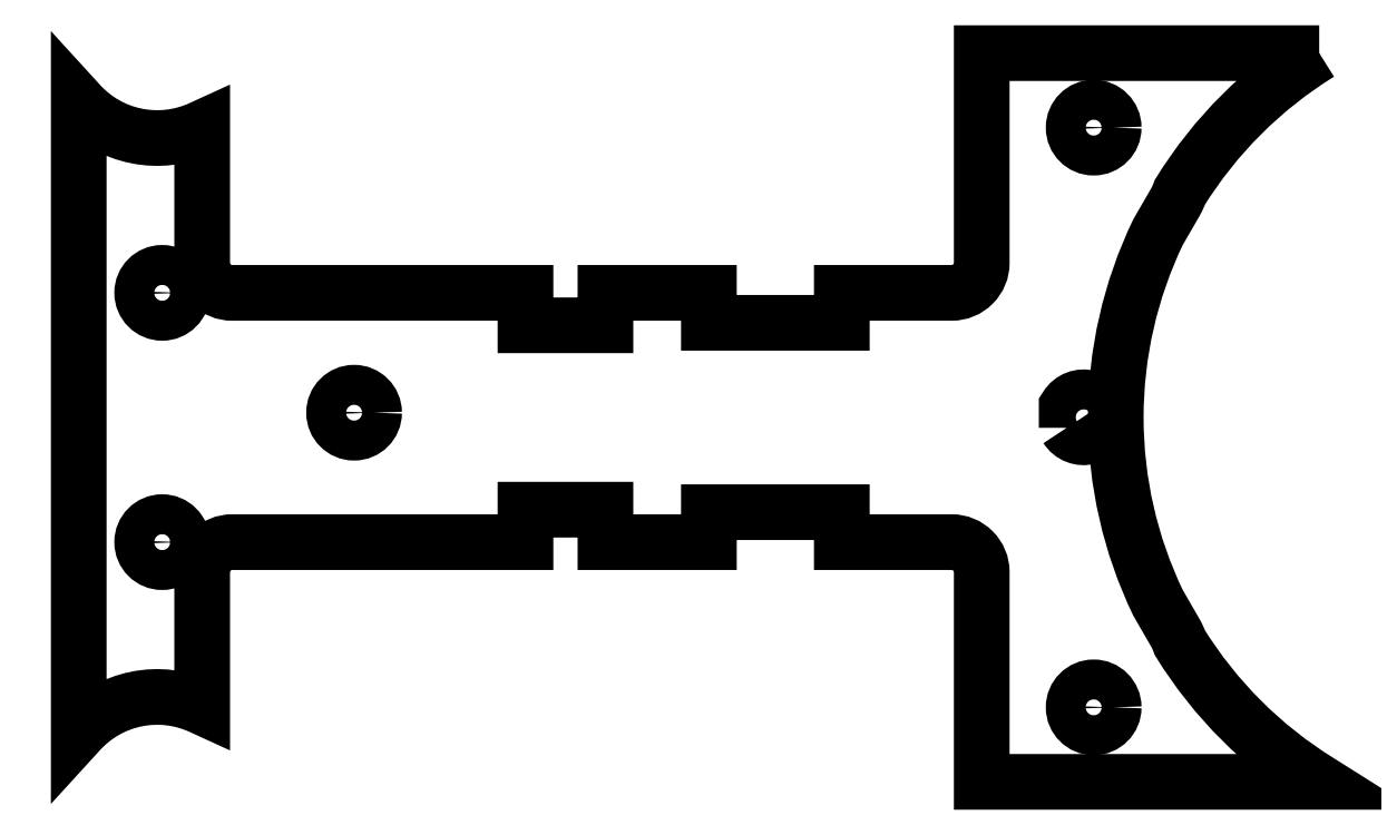
<metadata>
{"format":"dxf","ext":"dxf","renderer":"ezdxf+matplotlib","layout":"modelspace","background":"white","min_lineweight":24,"dpi":150}
</metadata>
<code>
0
SECTION
2
ENTITIES
0
CIRCLE
8
0
10
-75.29
20
38.52
30
0
40
2
210
-6.909e-77
220
-5.99e-112
230
1
0
LWPOLYLINE
8
0
90
39
70
1
43
0
10
21.28
20
74.52
10
-12.49
20
74.52
10
-12.49
20
53.52
42
-0.4142
10
-15.49
20
50.52
10
-26.49
20
50.52
10
-26.49
20
47.52
10
-39.79
20
47.52
10
-39.79
20
50.52
10
-50.14
20
50.52
10
-50.14
20
47.27
10
-58.14
20
47.27
10
-58.14
20
50.52
10
-87.49
20
50.52
42
-0.4142
10
-90.49
20
53.52
10
-90.49
20
67.03
42
-0.3335
10
-102.8
20
69.54
10
-102.8
20
6.528
42
-0.3335
10
-90.49
20
9.043
10
-90.49
20
22.56
42
-0.4142
10
-87.49
20
25.56
10
-58.14
20
25.56
10
-58.14
20
28.81
10
-50.14
20
28.81
10
-50.14
20
25.56
10
-39.79
20
25.56
10
-39.79
20
28.56
10
-26.49
20
28.56
10
-26.49
20
25.56
10
-15.49
20
25.56
42
-0.4142
10
-12.49
20
22.56
10
-12.49
20
1.556
10
21.28
20
1.556
42
-0.1165
10
7.334
20
15.49
42
0.04652
10
6.869
20
16.51
10
5.152
20
19.48
42
-0.1123
10
0.9215
20
38.04
42
-0.1123
10
5.152
20
56.59
10
6.869
20
59.57
42
0.04652
10
7.334
20
60.58
42
-0.1165
0
CIRCLE
8
0
10
-1.288
20
67.06
30
0
40
2
210
-3.454e-77
220
-2.995e-112
230
1
0
CIRCLE
8
0
10
-1.288
20
9.016
30
0
40
2
210
-3.454e-77
220
-2.995e-112
230
1
0
CIRCLE
8
0
10
-94.49
20
50.52
30
0
40
2
210
-3.454e-77
220
-2.995e-112
230
1
0
CIRCLE
8
0
10
-94.49
20
25.56
30
0
40
2
210
-3.454e-77
220
-2.995e-112
230
1
0
LWPOLYLINE
8
0
90
2
70
1
43
0
10
-3.988
20
37
42
3.512
10
-3.988
20
39.11
0
ENDSEC
0
EOF

</code>
